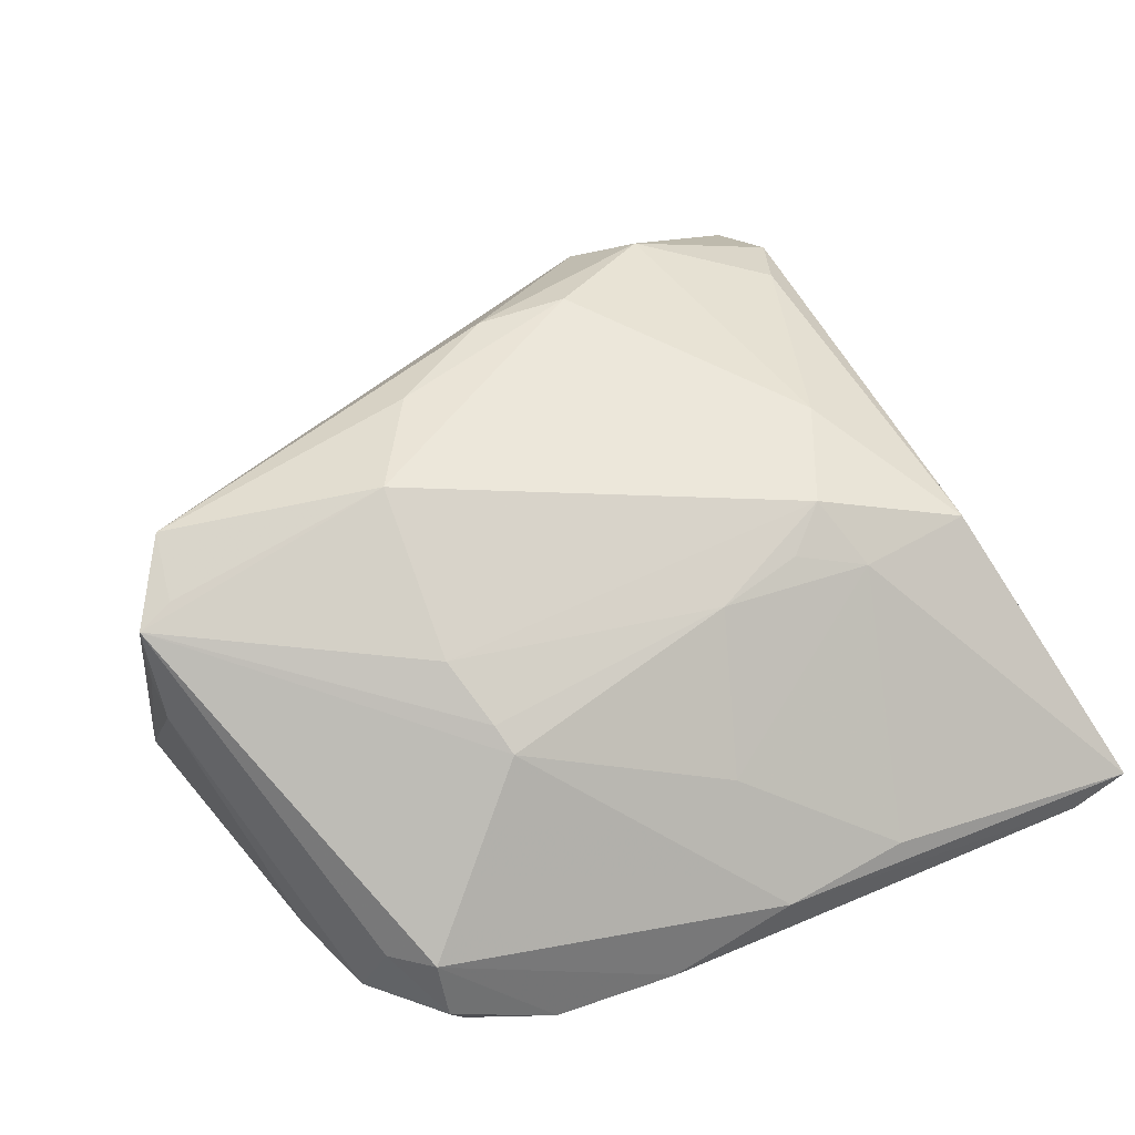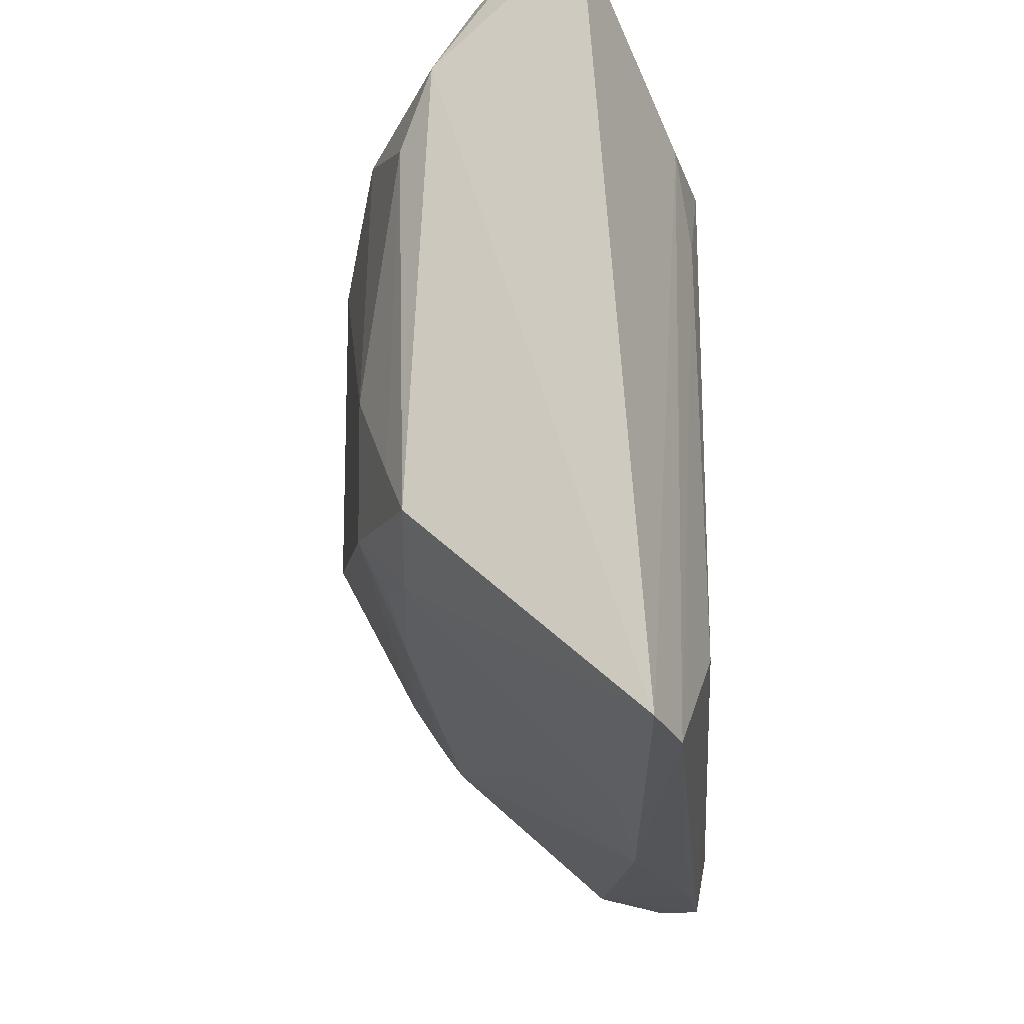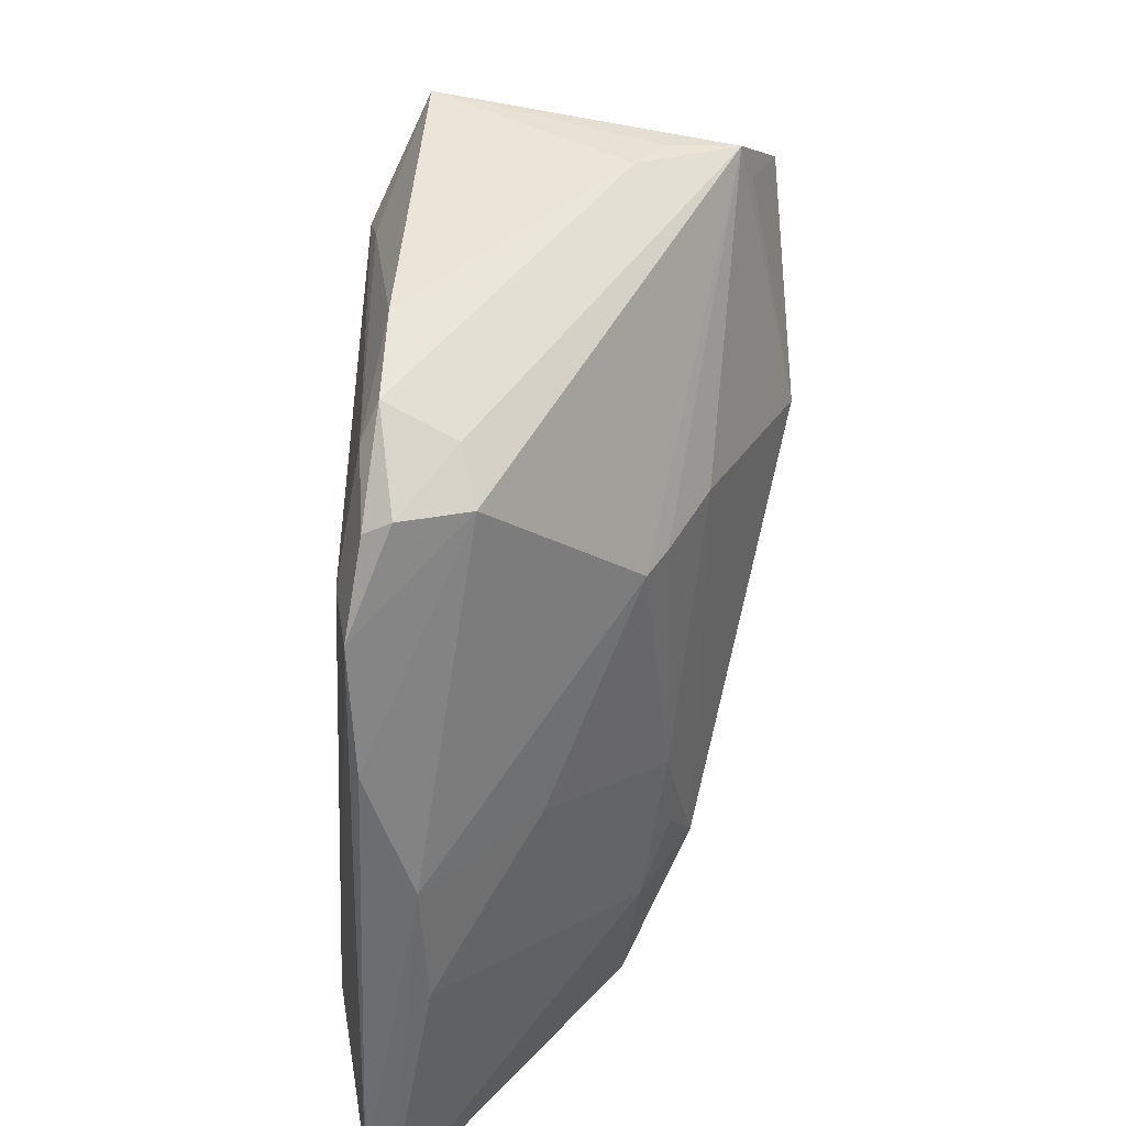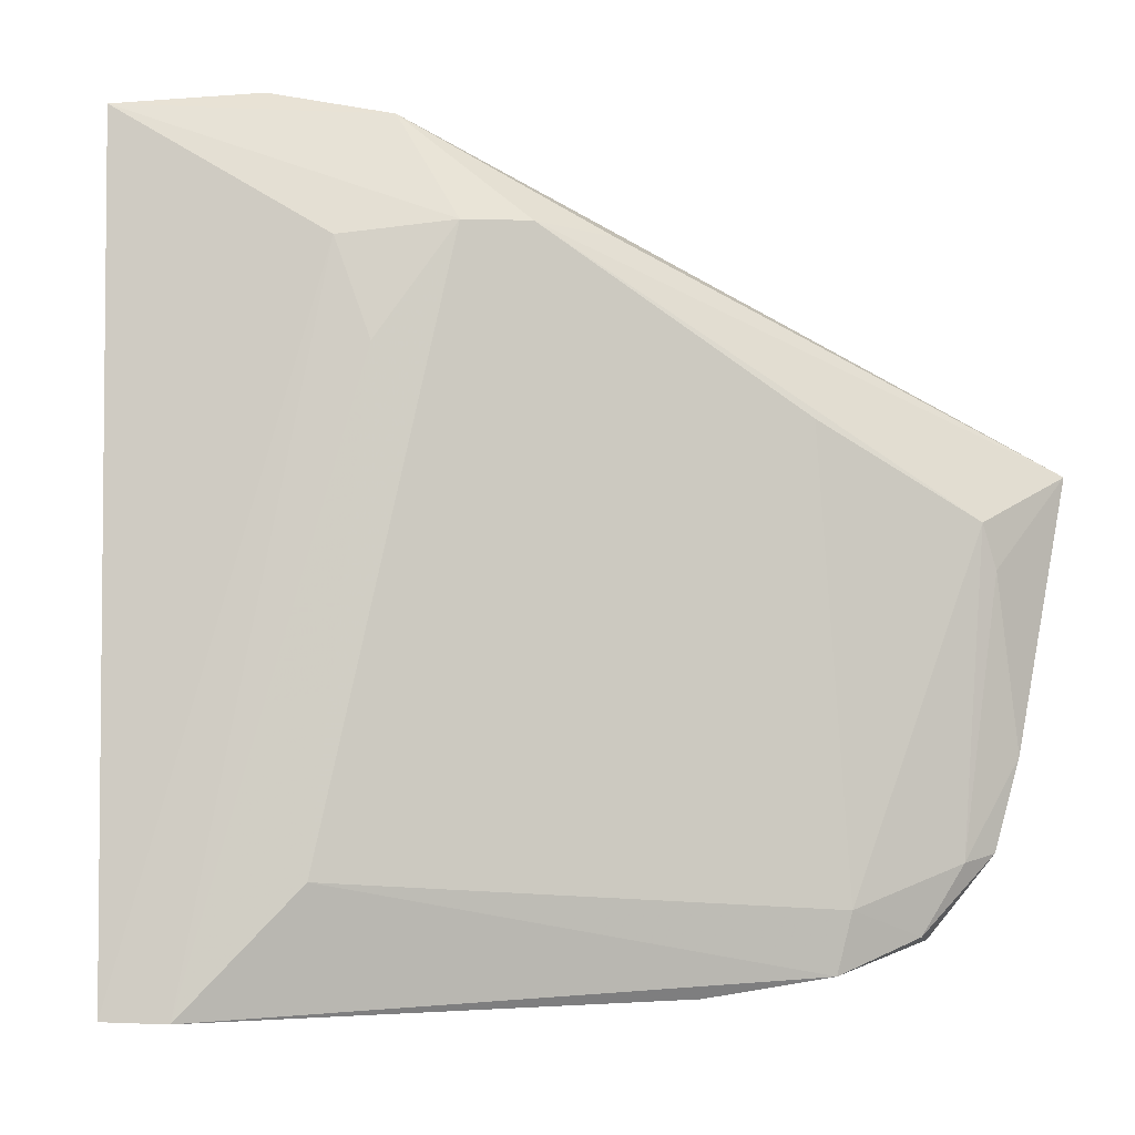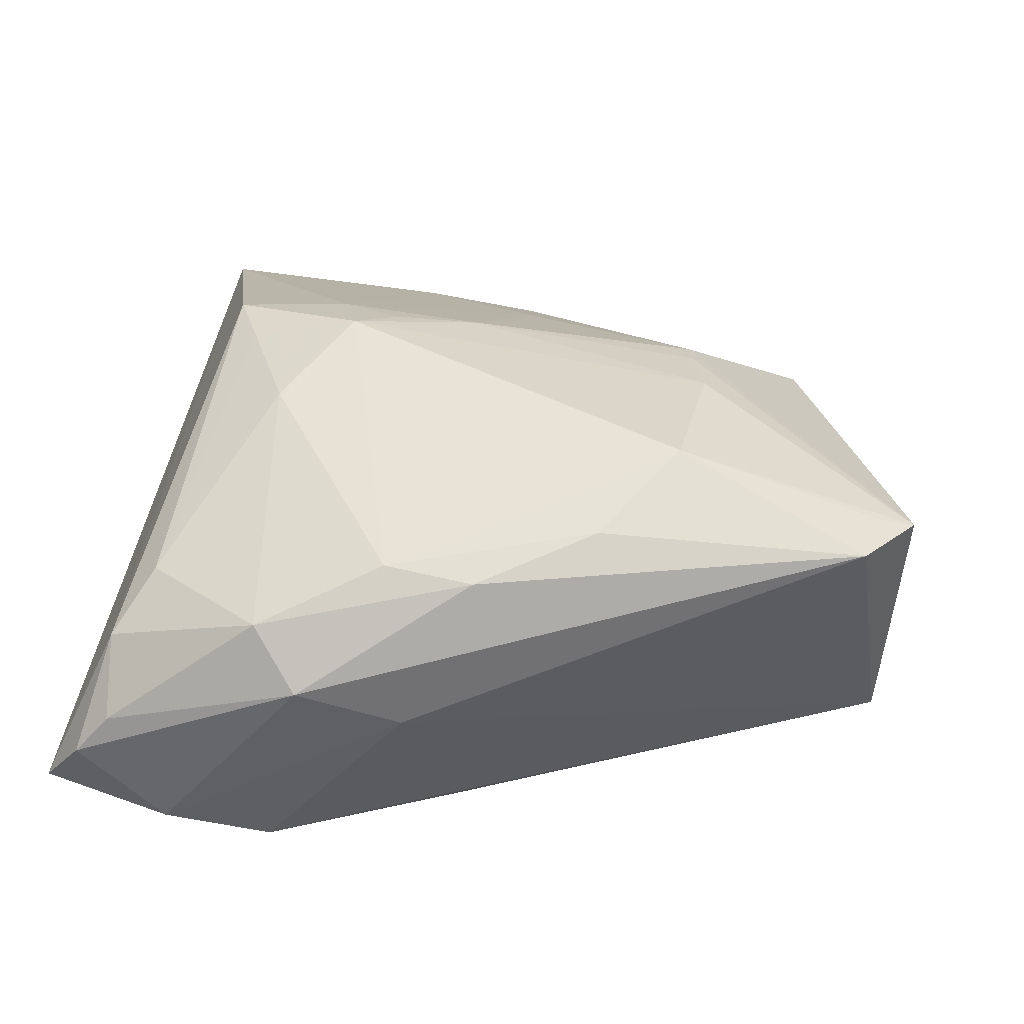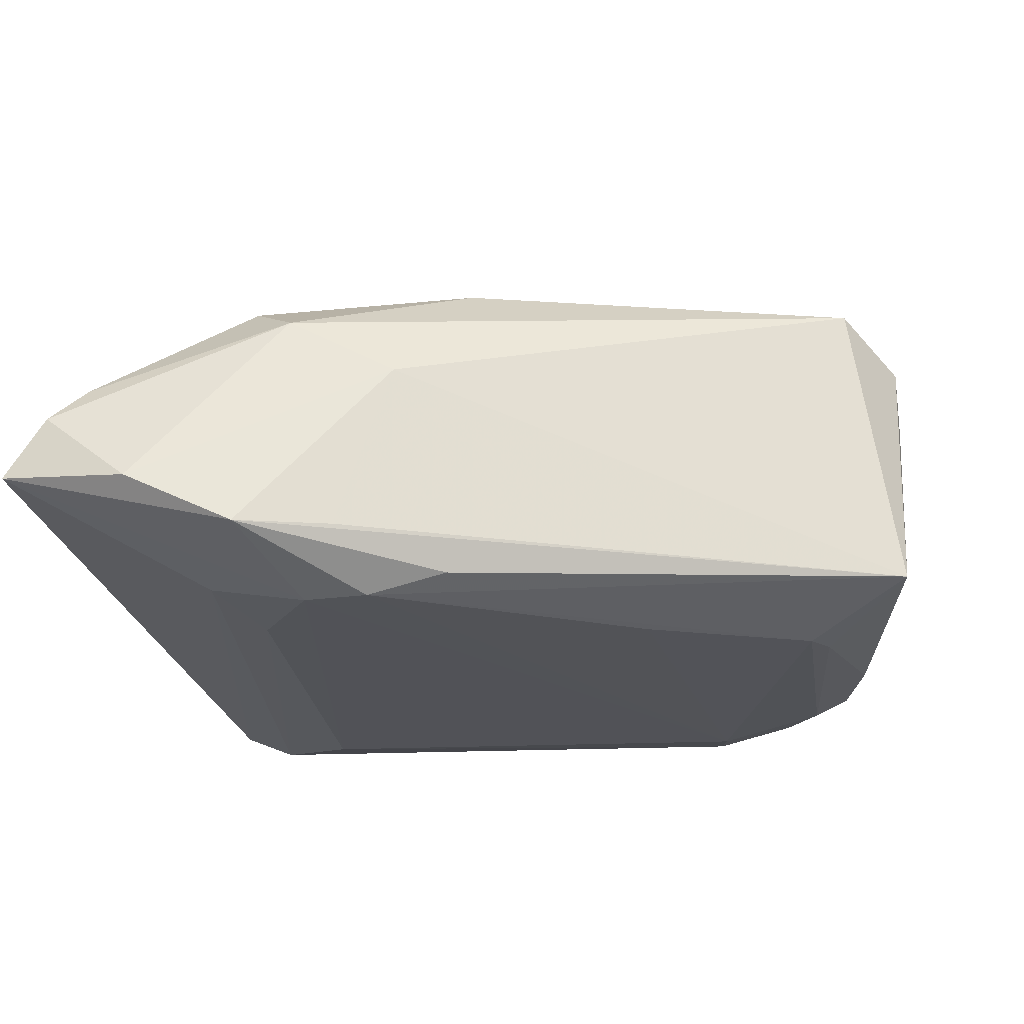
<metadata>
{"format":"obj","ext":"obj","renderer":"f3d","projection":"perspective","resolution":1024,"background":"white","views":[{"elev":50.2,"azim":-25.8,"up":"+Z"},{"elev":-26.4,"azim":92.1,"up":"+Y"},{"elev":-52.5,"azim":-94.0,"up":"+Y"},{"elev":-5.7,"azim":163.4,"up":"+Y"},{"elev":55.4,"azim":-168.8,"up":"+Z"},{"elev":-22.4,"azim":-167.9,"up":"+Z"}]}
</metadata>
<code>
v 0.04756 -0.04548 -0.01075
v 0.04756 0.04529 -0.005256
v 0.02871 -0.03228 -0.01709
v -0.05033 0.003649 0.01961
v 0.01541 0.039 0.01475
v 0.03181 0.04724 -0.006936
v 0.01732 -0.04393 -0.007697
v -0.02477 0.003068 0.02658
v -0.05447 0.002416 0.01794
v 0.03897 0.04222 0.00649
v 0.01564 -0.01857 0.01698
v -0.04406 -0.02977 -0.01524
v -0.03706 -0.03866 -0.01335
v -0.04717 -0.01967 -0.01498
v -0.01695 0.01593 0.02502
v -0.05446 0.001634 0.01035
v 0.03773 -0.01925 0.01358
v 0.02733 -0.001204 0.01937
v 0.006719 0.0331 -0.0184
v -0.003531 0.02496 0.02335
v 0.0006874 -0.03412 0.002503
v -0.02347 -0.02245 0.0129
v -0.03988 -0.03074 -0.01681
v 0.02373 -0.02145 0.01439
v 0.03406 -0.01298 0.01565
v 0.04104 -0.04566 -0.01349
v -0.03738 -0.03665 -0.005976
v -0.04383 -0.0004008 -0.01719
v -0.02315 0.01449 -0.0184
v 0.02296 0.02035 -0.01717
v 0.00312 0.03676 0.008375
v 0.04275 0.04499 0.002011
v -0.05425 -0.001949 0.00744
v 0.02059 -0.01447 0.01976
v 0.02645 0.03106 -0.01557
v -0.05418 0.01038 -0.01256
v 0.007434 0.02434 0.02333
v -0.02258 -0.02555 0.01083
v 0.01433 0.03275 -0.01833
v -0.04198 0.004484 -0.0179
v 0.03672 0.0248 0.01483
v -0.04879 0.01131 0.0225
v -0.002555 0.03247 -0.01613
v 0.02154 0.03315 0.01937
v -0.01154 -0.04413 -0.01545
v -0.03525 -0.03825 -0.01613
v -0.02544 -0.04204 -0.01718
v 0.04043 0.03309 0.01122
v 0.01954 0.04454 -0.01249
v -0.02672 -0.03539 -0.0184
v 0.009075 0.03979 -0.01198
v 0.005586 -0.02062 0.01568
v -0.02578 -0.01523 0.01712
v -0.0415 -0.03195 -0.007713
v 0.002616 -0.04478 -0.009451
f 27 47 45
f 39 3 50
f 50 3 47
f 54 27 9
f 13 47 27
f 27 54 13
f 13 54 12
f 27 45 55
f 49 31 6
f 40 50 23
f 18 44 37
f 18 37 34
f 34 37 8
f 27 55 38
f 38 55 21
f 9 27 38
f 6 32 2
f 2 49 6
f 1 35 2
f 2 35 39
f 39 49 2
f 1 2 48
f 48 2 32
f 47 13 46
f 23 50 46
f 46 50 47
f 46 12 23
f 46 13 12
f 7 55 1
f 21 55 7
f 30 3 39
f 39 35 30
f 26 35 1
f 3 30 26
f 26 30 35
f 47 3 26
f 1 55 26
f 26 55 45
f 26 45 47
f 19 49 39
f 43 49 19
f 39 50 19
f 43 19 36
f 36 19 40
f 36 49 43
f 23 12 14
f 9 8 4
f 31 36 42
f 9 4 42
f 42 4 8
f 42 36 9
f 1 48 17
f 24 7 1
f 21 7 24
f 1 17 24
f 24 17 34
f 53 8 9
f 53 34 8
f 5 32 6
f 6 31 5
f 31 42 5
f 41 44 18
f 41 48 44
f 41 17 48
f 50 40 29
f 29 19 50
f 40 19 29
f 31 49 51
f 51 36 31
f 49 36 51
f 28 40 23
f 23 14 28
f 28 36 40
f 28 14 36
f 36 14 33
f 33 14 12
f 33 54 9
f 12 54 33
f 8 37 15
f 15 42 8
f 18 34 25
f 34 17 25
f 25 41 18
f 17 41 25
f 34 53 52
f 52 38 21
f 21 24 52
f 9 38 22
f 22 53 9
f 38 52 22
f 22 52 53
f 10 5 44
f 32 5 10
f 44 48 10
f 10 48 32
f 9 36 16
f 16 33 9
f 36 33 16
f 20 5 42
f 42 15 20
f 20 15 37
f 20 37 44
f 44 5 20
f 11 24 34
f 34 52 11
f 11 52 24

</code>
